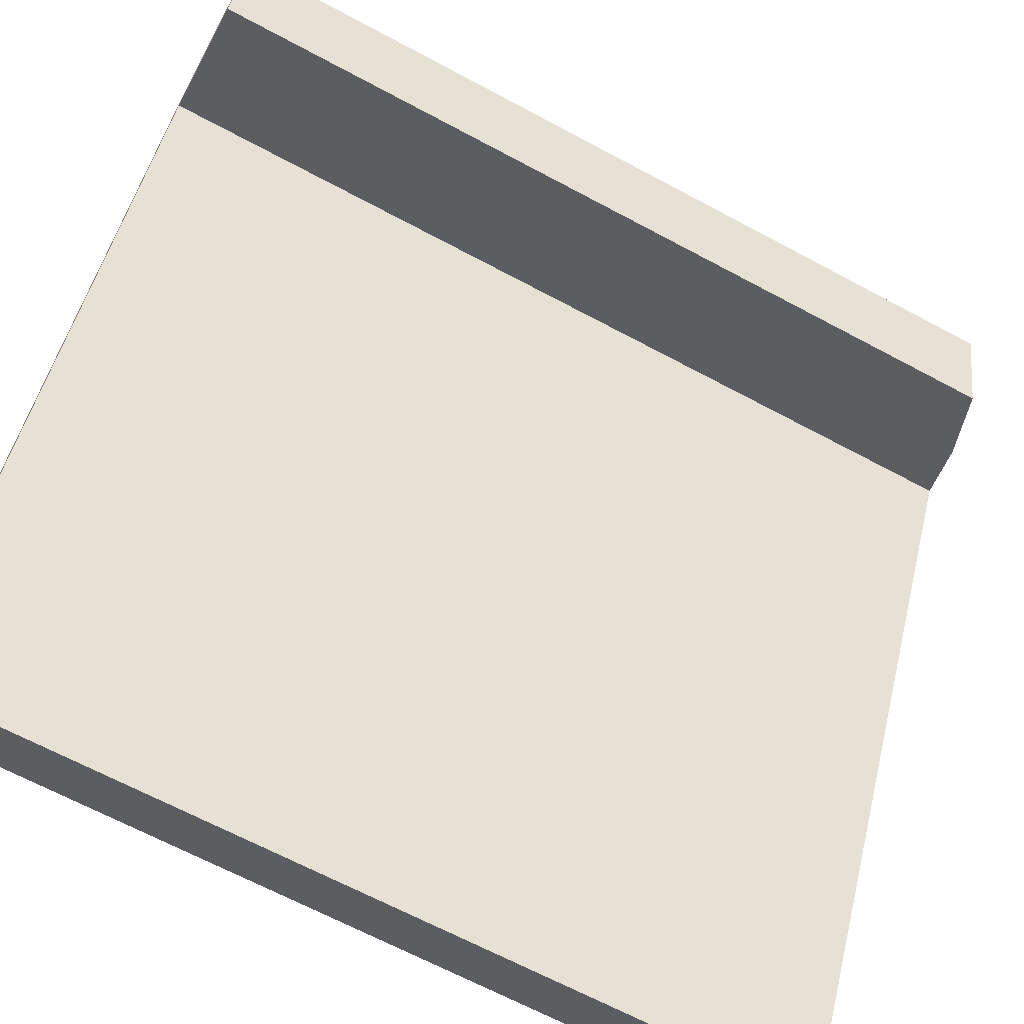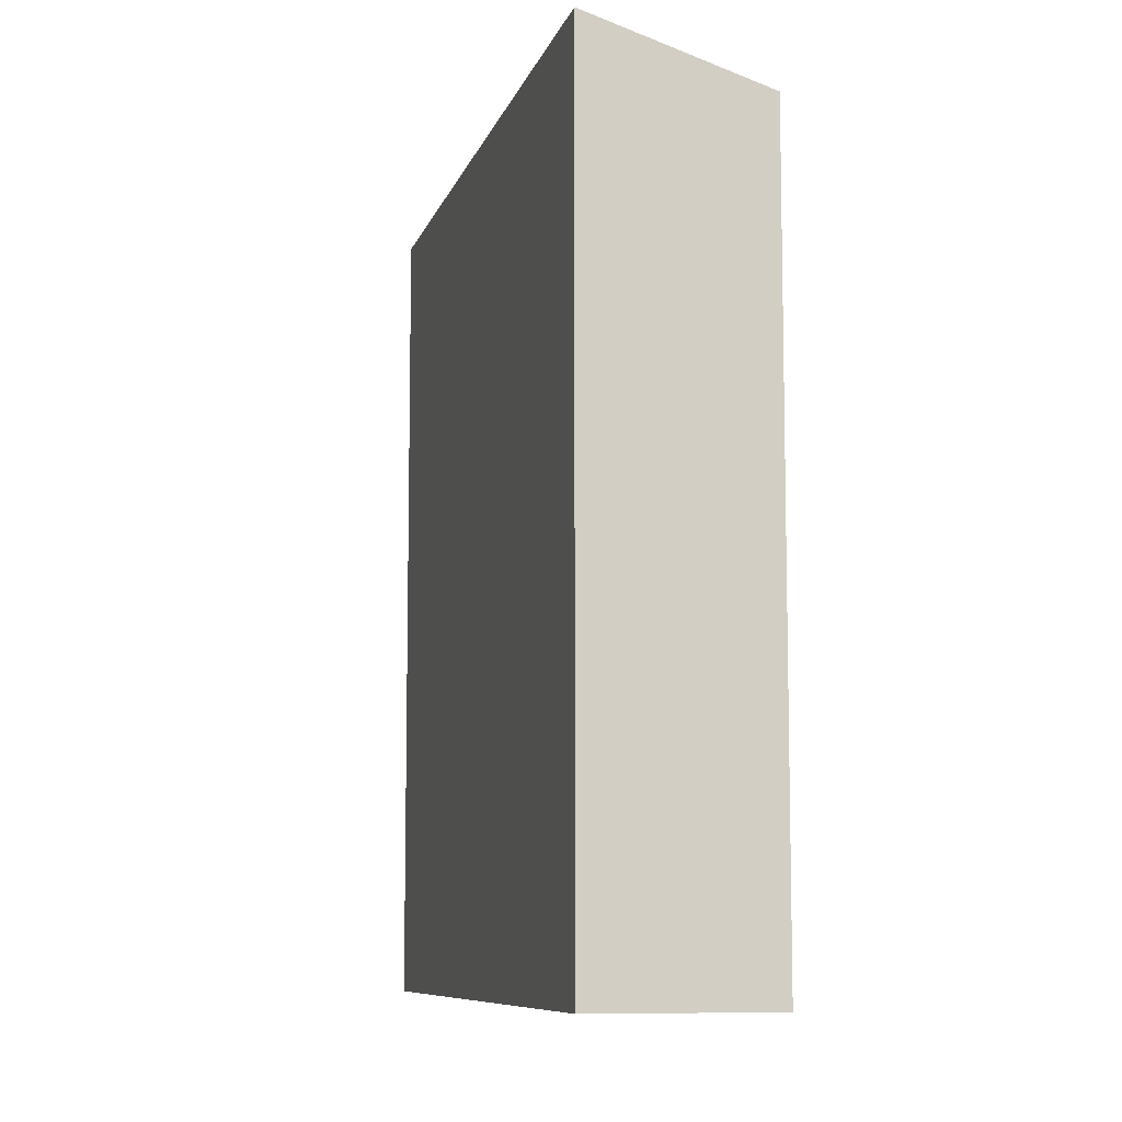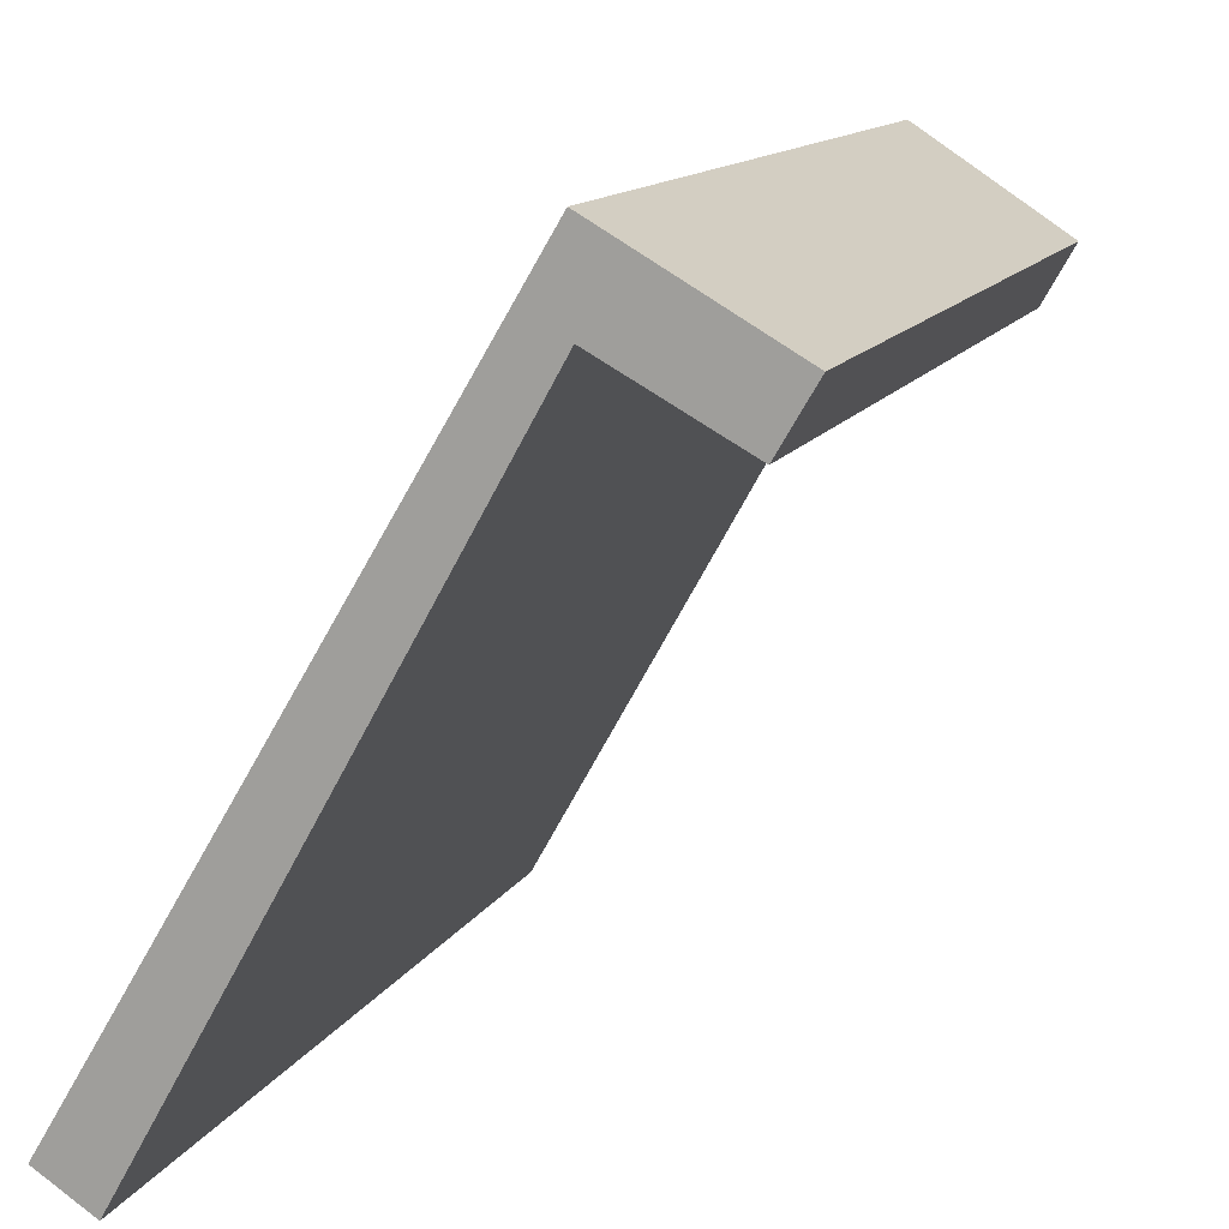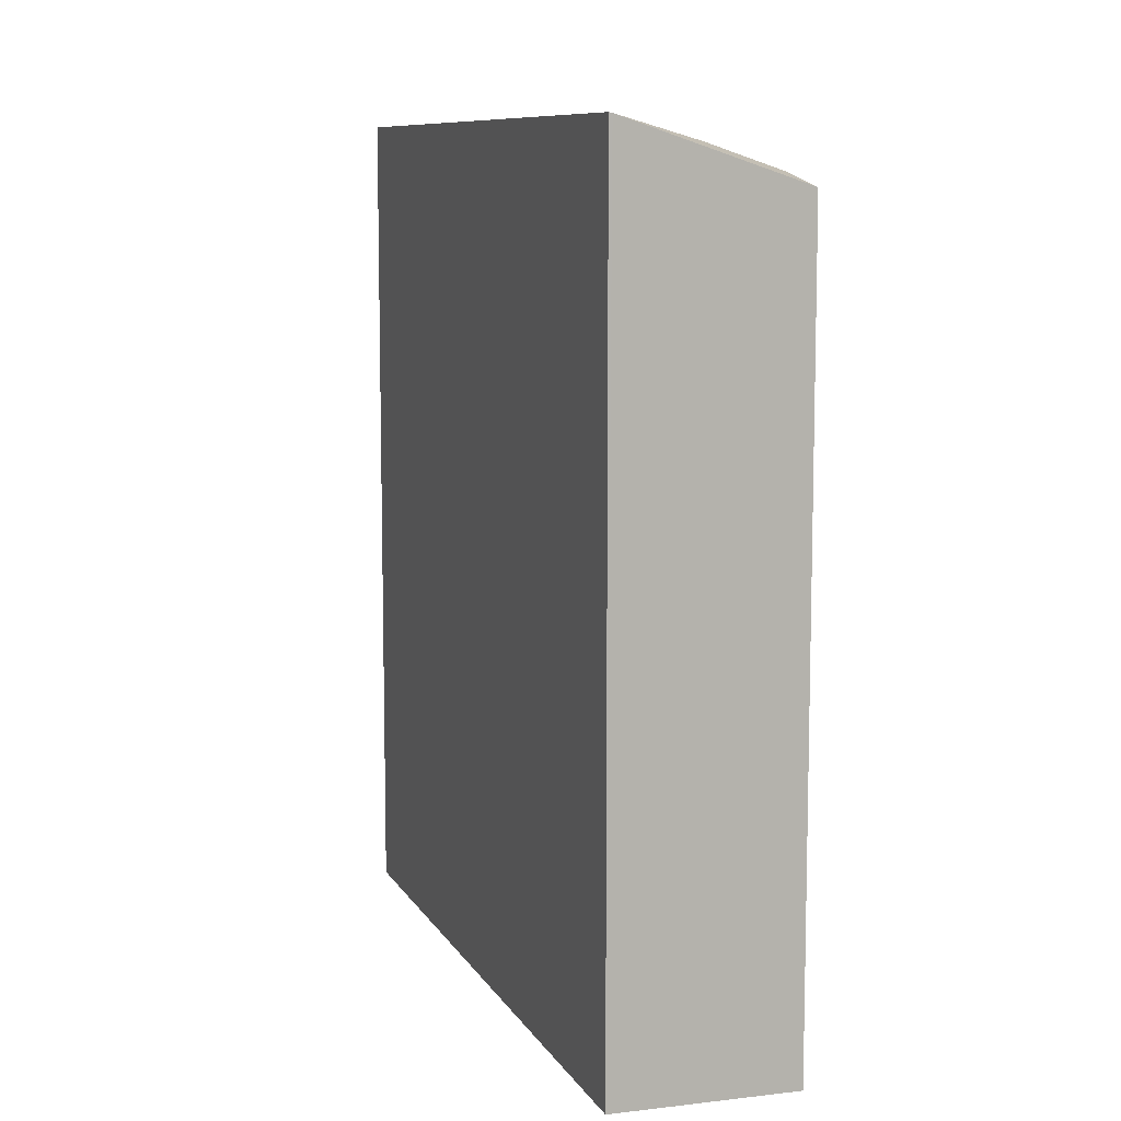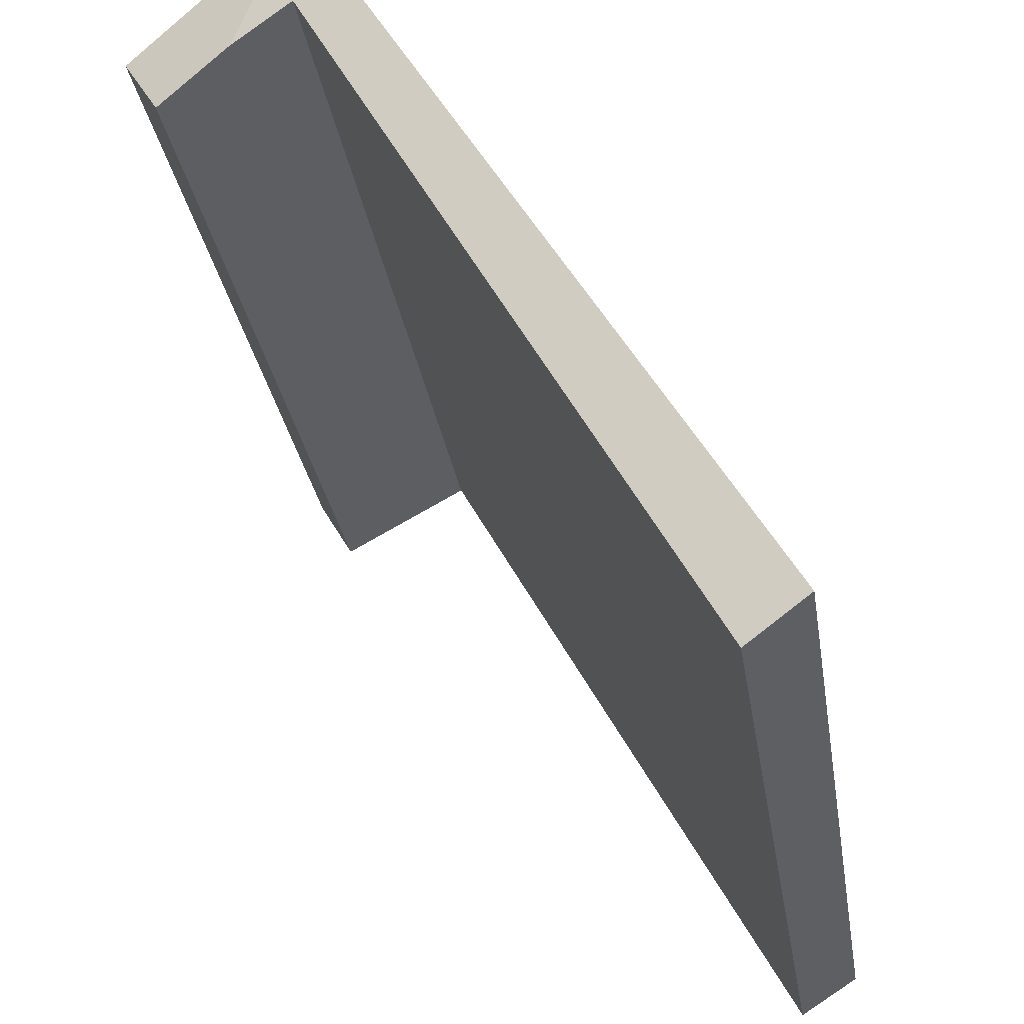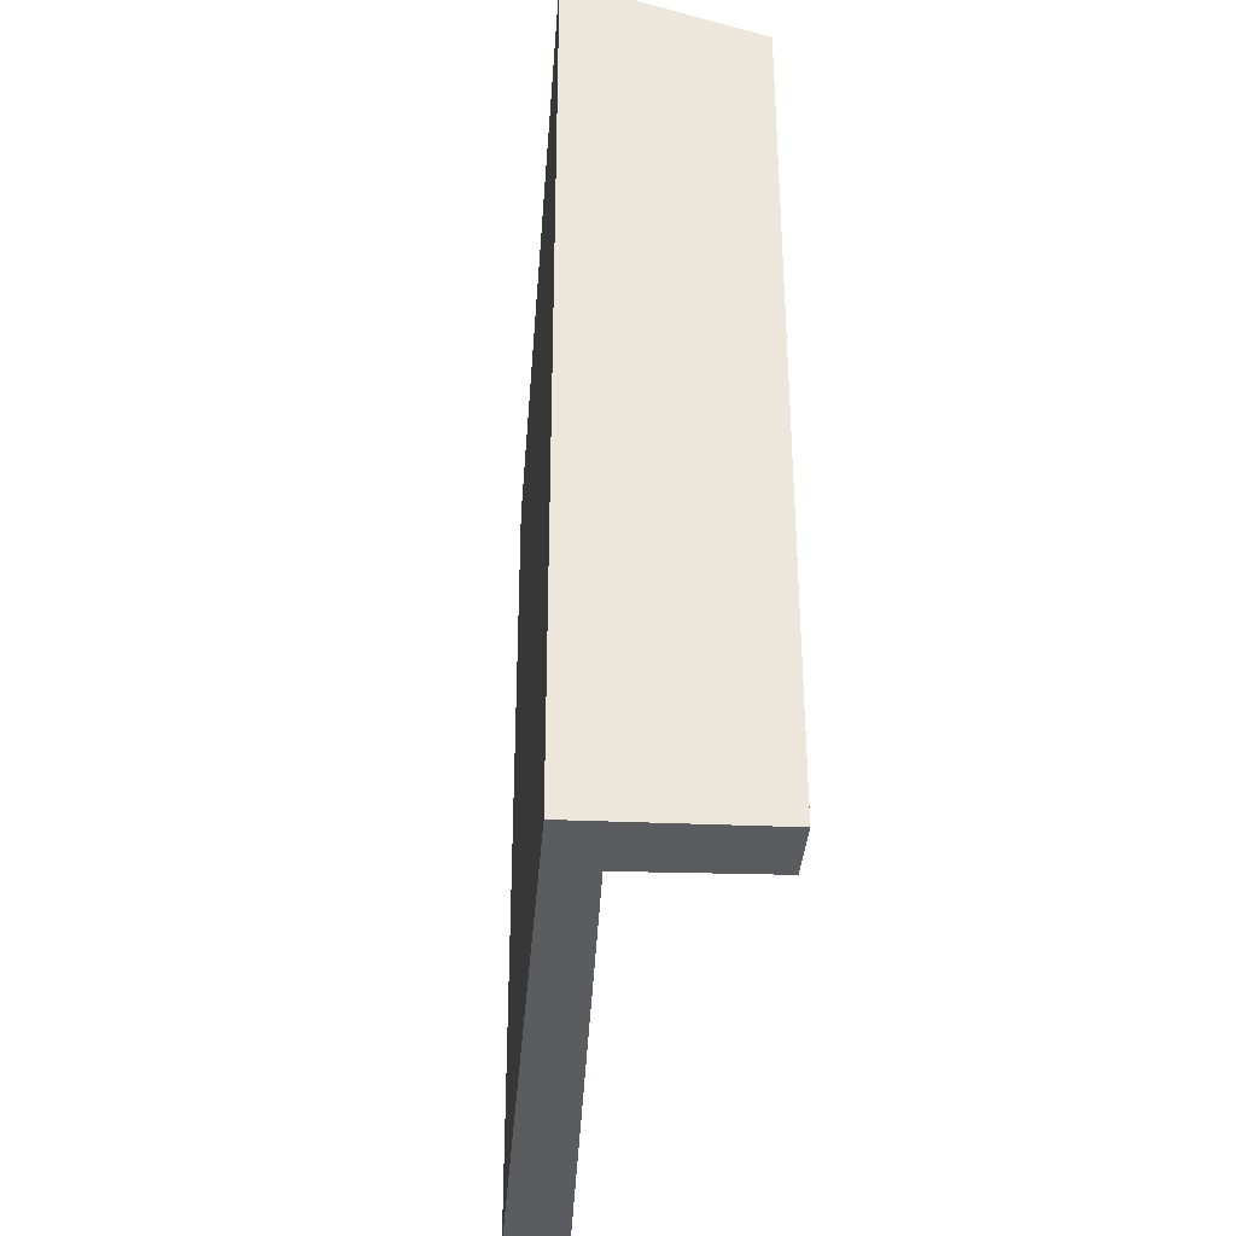
<metadata>
{"format":"obj","ext":"obj","renderer":"f3d","projection":"perspective","resolution":1024,"background":"white","views":[{"elev":-66.6,"azim":61.7,"up":"+Z"},{"elev":-8.7,"azim":16.7,"up":"+Y"},{"elev":12.6,"azim":18.9,"up":"+Z"},{"elev":9.2,"azim":12.4,"up":"+Y"},{"elev":-28.5,"azim":-171.5,"up":"+Z"},{"elev":-35.2,"azim":26.5,"up":"+Y"}]}
</metadata>
<code>
v  8.848 12.67 9.113
v  7.235 13.28 8.783
v  6.331 13.62 10.55
v  8.523 12.79 8.56
v  8.309 12.87 8.195
v  0 13.63 8.349e-16
v  6.351 13.49 9.268
v  0.854 13.43 -0.544
v  6.283 13.63 10.58
v  0 0 0
v  0.854 3.331e-17 -0.544
v  6.351 -5.675e-16 9.268
v  8.309 -5.018e-16 8.195
v  7.235 -5.378e-16 8.783
v  6.283 -6.478e-16 10.58
v  8.848 -5.58e-16 9.113
v  6.331 -6.461e-16 10.55
v  8.523 -5.241e-16 8.56
g defaultobject
f 1 2 3
f 2 1 4
f 2 4 5
f 6 7 8
f 7 6 9
f 7 9 3
f 3 2 7
f 8 10 6
f 10 8 11
f 2 12 7
f 12 2 5
f 12 5 13
f 12 13 14
f 10 9 6
f 9 10 15
f 15 3 9
f 3 15 1
f 1 15 16
f 16 15 17
f 4 13 5
f 13 4 1
f 13 1 16
f 13 16 18
f 12 8 7
f 8 12 11
f 10 17 15
f 17 10 12
f 17 12 16
f 16 12 18
f 12 10 11
f 12 13 18
f 13 12 14

</code>
